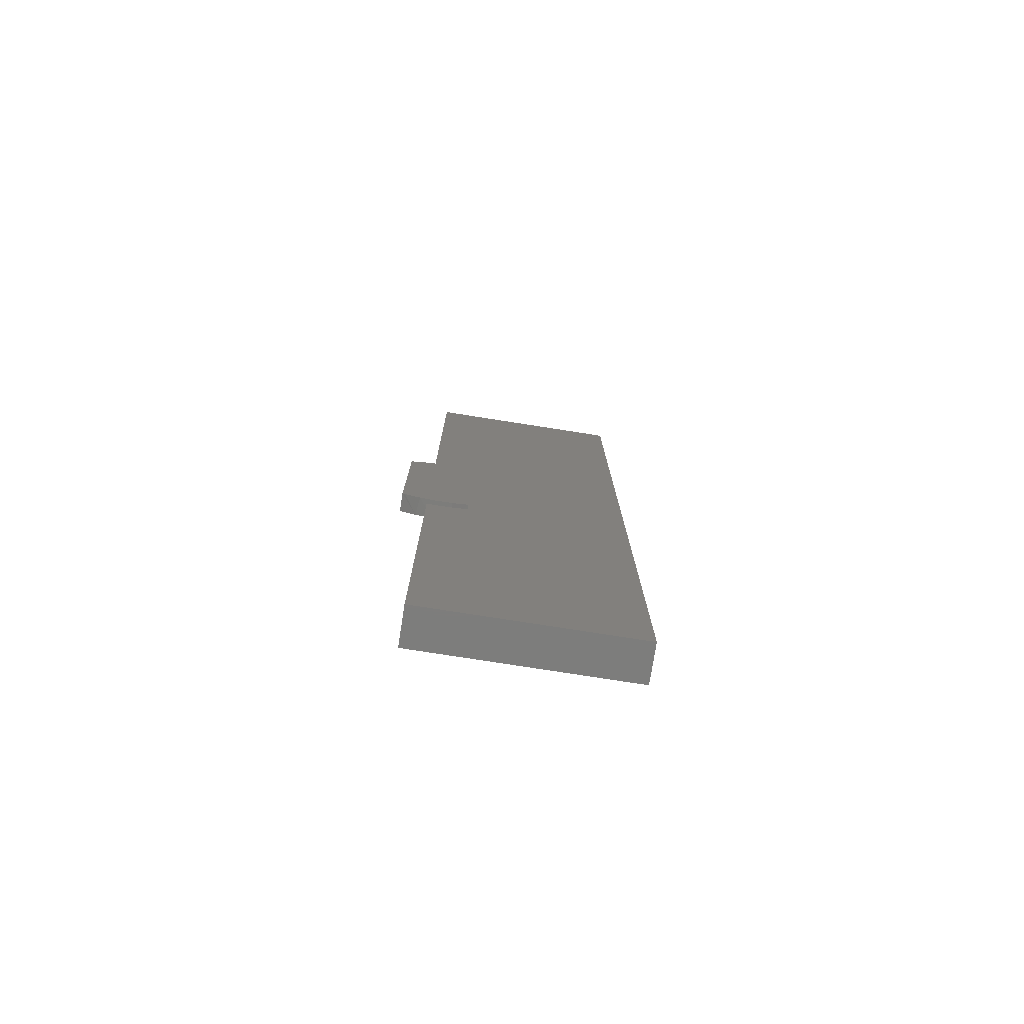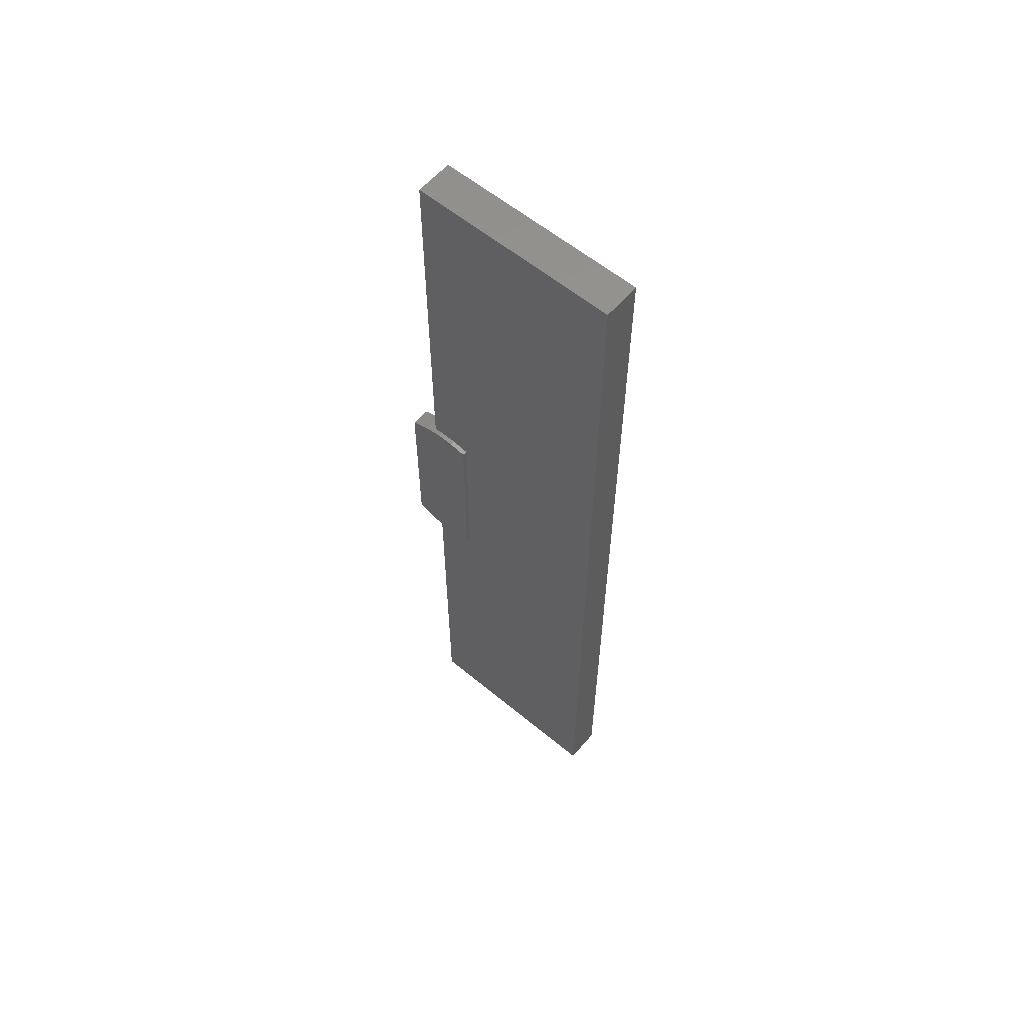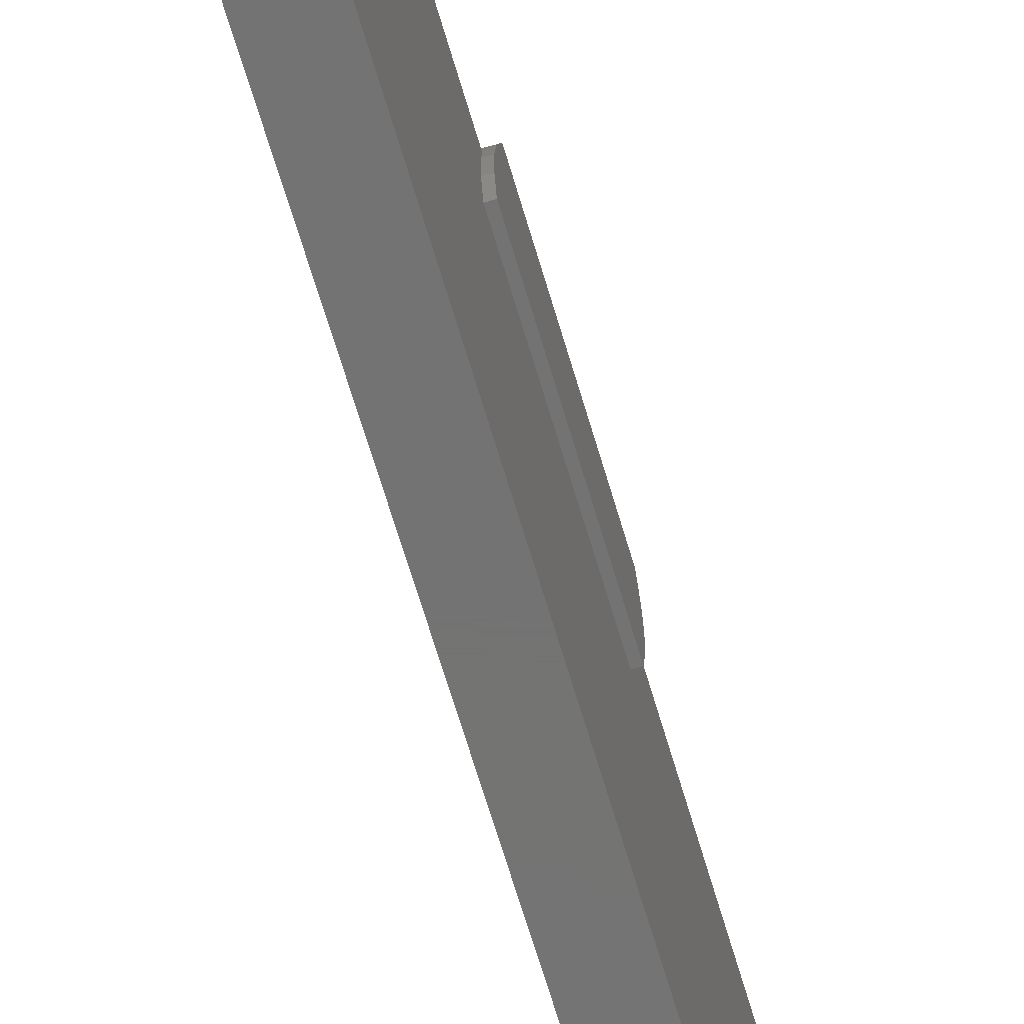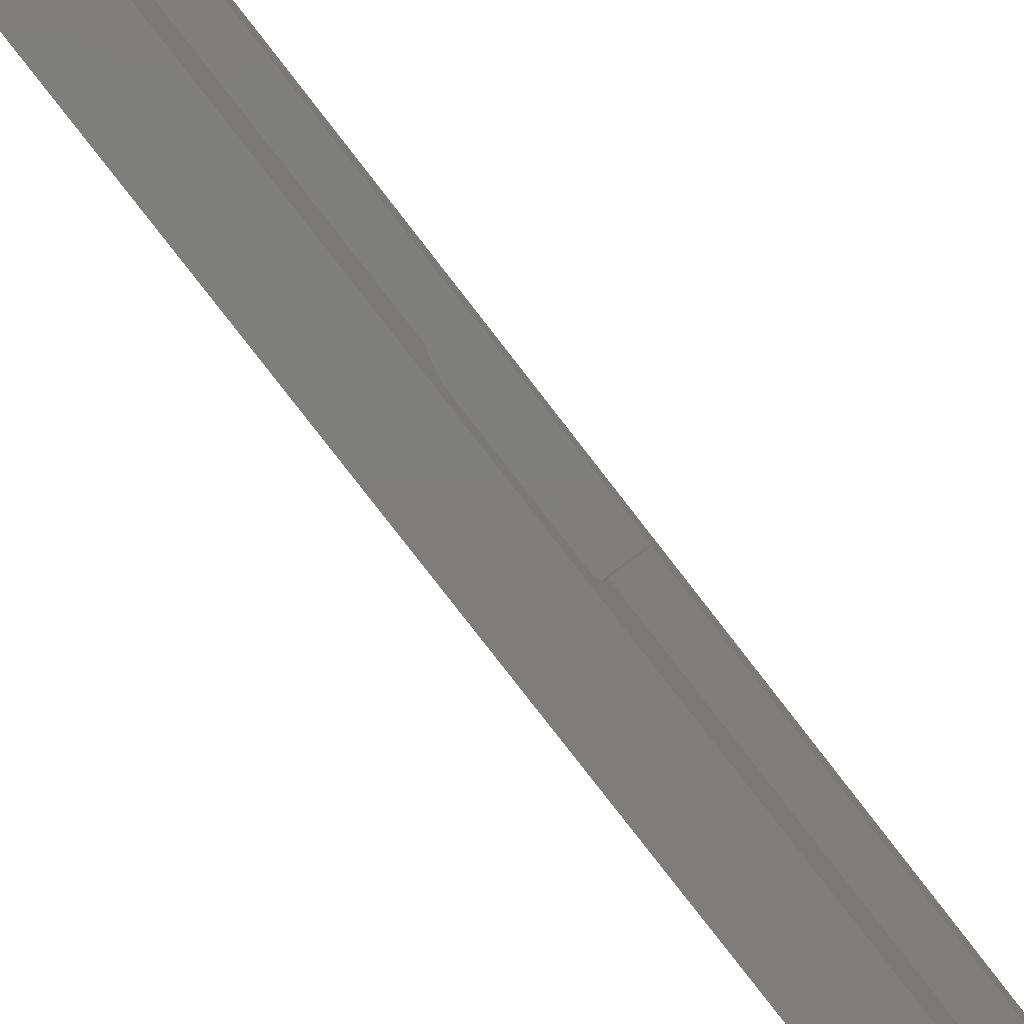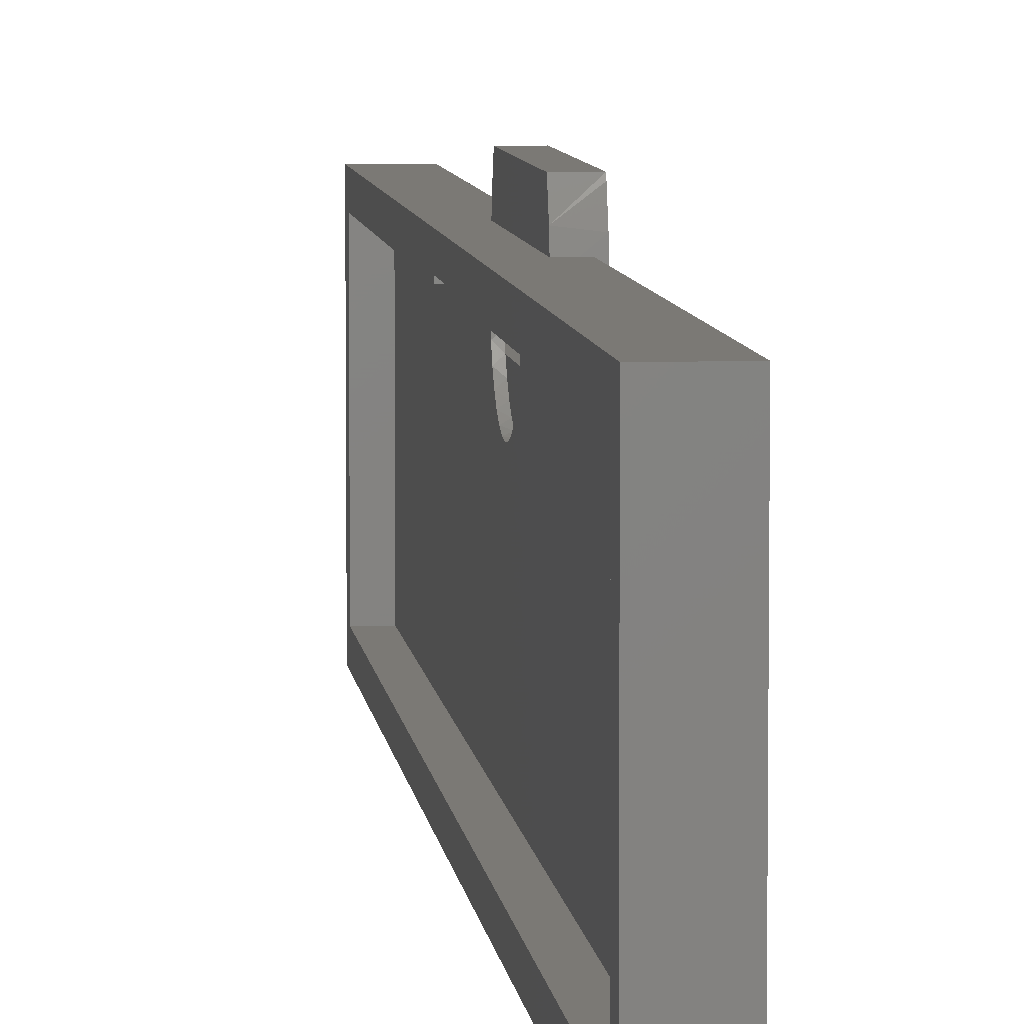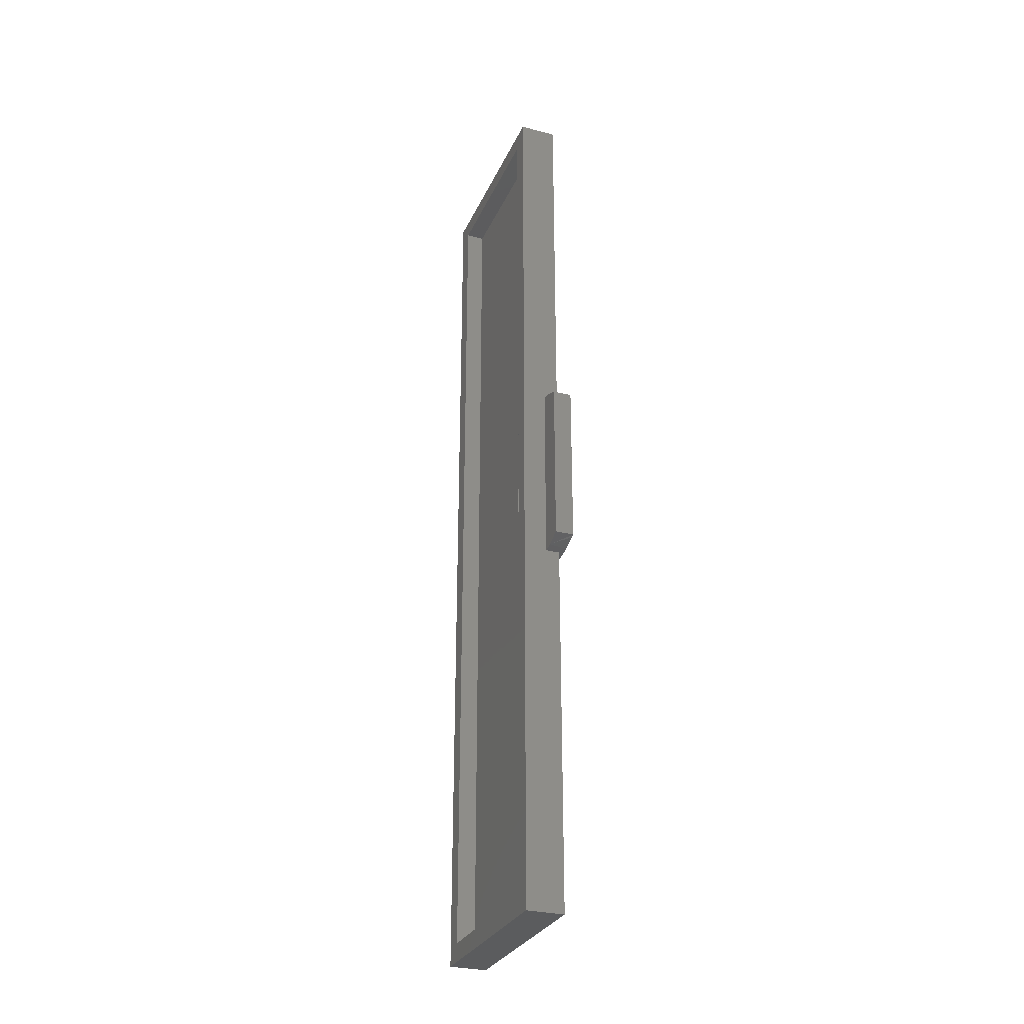
<metadata>
{"format":"stl","ext":"stl","renderer":"f3d","projection":"perspective","resolution":1024,"background":"white","views":[{"elev":-77.0,"azim":81.1,"up":"+Y"},{"elev":59.2,"azim":130.4,"up":"+Y"},{"elev":-65.7,"azim":16.3,"up":"+Z"},{"elev":-77.4,"azim":-142.5,"up":"+Z"},{"elev":6.6,"azim":-5.9,"up":"+Z"},{"elev":-29.5,"azim":-20.9,"up":"+Y"}]}
</metadata>
<code>
# stl→obj: 78 verts, 152 faces
v 0.03906 0.08594 0.1484
v 0.03906 0.08458 0.1332
v 0.03906 0.1555 0.1334
v 0.03906 0.1556 0.1627
v 0.03906 -0.1556 0.1627
v 0.03906 -0.08594 0.1484
v 0.03906 -0.08458 0.1332
v 0.03906 -0.1555 0.1334
v 0.03906 -0.08055 0.1185
v 0.03906 -0.15 0.1047
v 0.03906 -0.07397 0.1047
v 0.03906 0.1395 0.2188
v 0.03906 -0.1395 0.2188
v 0.03906 0.1502 0.1915
v 0.03906 -0.1502 0.1915
v 0.03906 0.15 0.1047
v 0.03906 0.08055 0.1185
v 0.03906 0.07397 0.1047
v 0.03906 -1.656e-17 0.1047
v 0.03906 -0.06446 0.0916
v 0.03906 0.05267 0.08053
v 0.03906 -0.05267 0.08053
v 0.03906 0.06446 0.0916
v 0.03906 -0.03901 0.07187
v 0.03906 0.03901 0.07187
v 0.03906 -0.02397 0.06591
v 0.03906 0.02397 0.06591
v 0.03906 -0.008087 0.06288
v 0.03906 0.008087 0.06288
v -1.388e-17 0.08594 0.1484
v 0.03125 0.08581 0.1437
v -1.622e-17 0.08581 0.1437
v 0.03125 0.08339 0.1277
v 0.03125 0.07798 0.1123
v 0.03125 0.05909 0.08604
v 0.03125 0.06978 0.09828
v 0.03125 0.04627 0.07602
v 0.03125 0.0318 0.0686
v 0.03125 0.01619 0.06404
v 0.03125 1.239e-16 0.0625
v 0.03125 -0.01619 0.06404
v 0.03125 -0.0318 0.0686
v 0.03125 -0.04627 0.07602
v 0.03125 -0.05909 0.08604
v 0.03125 -0.06978 0.09828
v 0.03125 -0.07798 0.1123
v 0.03125 -0.08339 0.1277
v 0.03125 -0.08581 0.1437
v -1.622e-17 -0.08581 0.1437
v -1.388e-17 -0.08594 0.1484
v 0.07031 0.15 0.1047
v 0.07031 -0.15 0.1047
v 0.07031 0.1418 0.2141
v 0.07031 0.1395 0.2188
v 0.07031 0.1512 0.1877
v 0.07031 0.1558 0.1601
v 0.07031 0.1554 0.1321
v 0.07031 -0.1418 0.2141
v 0.07031 -0.1395 0.2188
v 0.07031 -0.1512 0.1877
v 0.07031 -0.1558 0.1601
v 0.07031 -0.1554 0.1321
v -1.622e-17 0.7422 0.1437
v -1.622e-17 -0.7422 0.1437
v -4.337e-19 -0.7422 -0.1406
v 1.301e-18 -0.7734 -0.1719
v -1.795e-17 -0.7734 0.175
v -1.795e-17 0.7734 0.175
v 1.301e-18 0.7734 -0.1719
v -4.337e-19 0.7422 -0.1406
v 0.03125 -0.7422 -0.1406
v 0.03125 -0.7422 0.1437
v 0.03125 0.7422 -0.1406
v 0.03125 0.7422 0.1437
v 0.0625 -0.7734 -0.1719
v 0.0625 0.7734 -0.1719
v 0.0625 0.7734 0.175
v 0.0625 -0.7734 0.175
f 1 2 3
f 1 3 4
f 1 4 5
f 1 5 6
f 6 5 7
f 7 5 8
f 7 8 9
f 9 8 10
f 9 10 11
f 12 13 14
f 14 13 15
f 14 15 4
f 4 15 5
f 3 2 16
f 16 2 17
f 16 17 18
f 19 20 11
f 21 22 23
f 24 22 21
f 25 24 21
f 26 24 25
f 27 26 25
f 28 26 27
f 29 28 27
f 22 20 23
f 23 20 19
f 23 19 18
f 30 31 1
f 31 2 1
f 32 31 30
f 33 2 31
f 17 2 33
f 34 17 33
f 35 23 36
f 21 23 35
f 37 21 35
f 25 21 37
f 38 25 37
f 27 25 38
f 39 27 38
f 29 27 39
f 40 29 39
f 28 29 40
f 41 28 40
f 41 26 28
f 26 41 42
f 42 24 26
f 24 42 43
f 43 22 24
f 22 43 44
f 44 20 22
f 20 44 45
f 9 46 47
f 47 7 9
f 7 47 48
f 6 7 48
f 6 48 49
f 6 49 50
f 11 20 45
f 11 45 46
f 11 46 9
f 18 17 34
f 18 34 36
f 18 36 23
f 30 1 50
f 50 1 6
f 18 51 16
f 18 19 51
f 51 19 52
f 52 19 11
f 52 11 10
f 14 53 12
f 53 54 12
f 14 55 53
f 55 14 4
f 55 4 56
f 56 4 3
f 56 3 57
f 57 3 16
f 57 16 51
f 58 15 59
f 15 13 59
f 15 60 5
f 60 15 58
f 60 61 5
f 5 61 62
f 5 62 8
f 8 62 52
f 8 52 10
f 12 54 13
f 13 54 59
f 59 52 58
f 52 60 58
f 62 61 52
f 61 60 52
f 55 56 57
f 51 52 59
f 51 59 54
f 51 54 53
f 51 53 55
f 51 55 57
f 30 63 32
f 64 65 66
f 64 66 67
f 64 67 50
f 64 50 49
f 68 69 70
f 68 70 63
f 68 63 30
f 68 30 50
f 68 50 67
f 70 69 65
f 65 69 66
f 71 72 48
f 71 48 47
f 71 47 46
f 71 46 45
f 71 45 44
f 71 44 43
f 71 43 42
f 71 42 41
f 73 71 41
f 73 41 40
f 73 40 39
f 73 39 38
f 73 38 37
f 73 37 35
f 73 35 36
f 73 36 34
f 73 34 33
f 73 33 31
f 73 31 74
f 48 72 49
f 49 72 64
f 74 31 63
f 63 31 32
f 71 73 65
f 65 73 70
f 73 74 70
f 70 74 63
f 72 71 64
f 64 71 65
f 75 66 76
f 76 66 69
f 76 69 77
f 77 69 68
f 77 68 78
f 78 68 67
f 78 67 75
f 75 67 66
f 78 75 77
f 77 75 76

</code>
